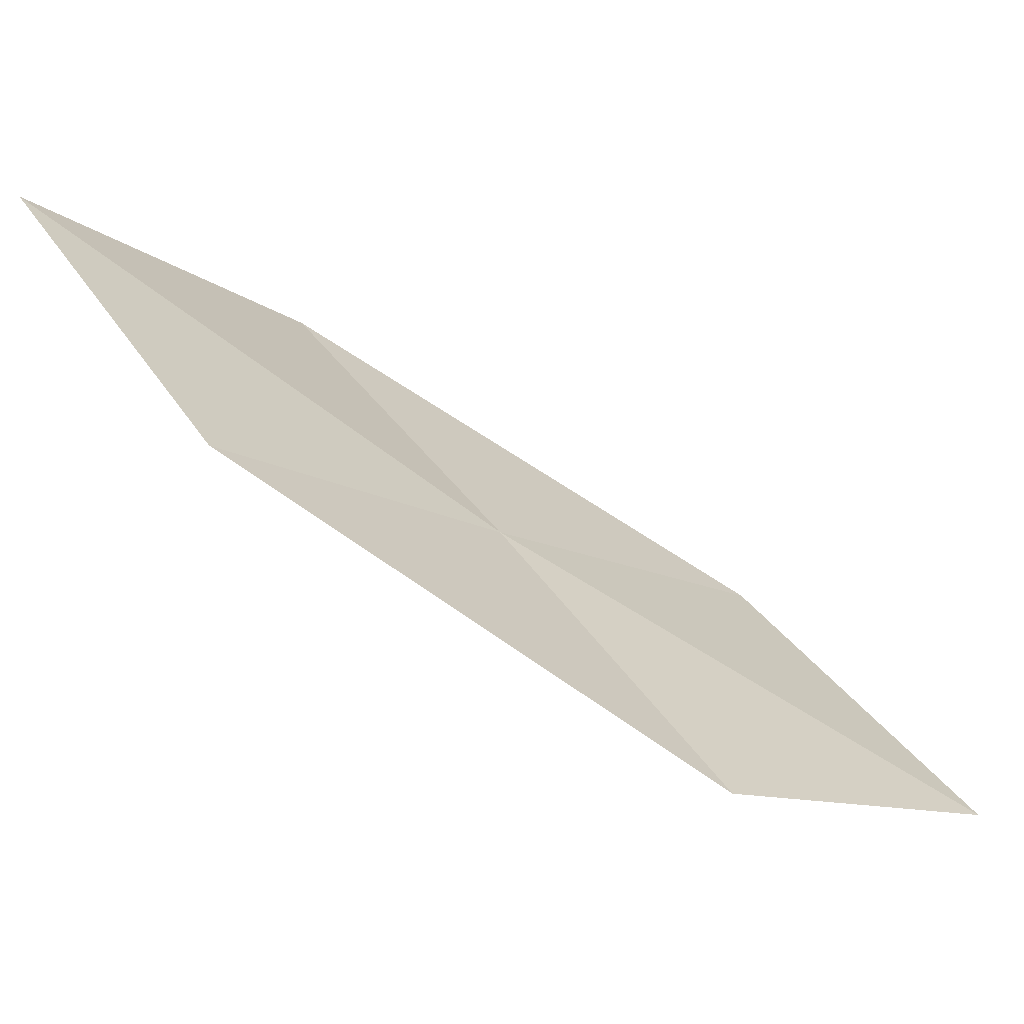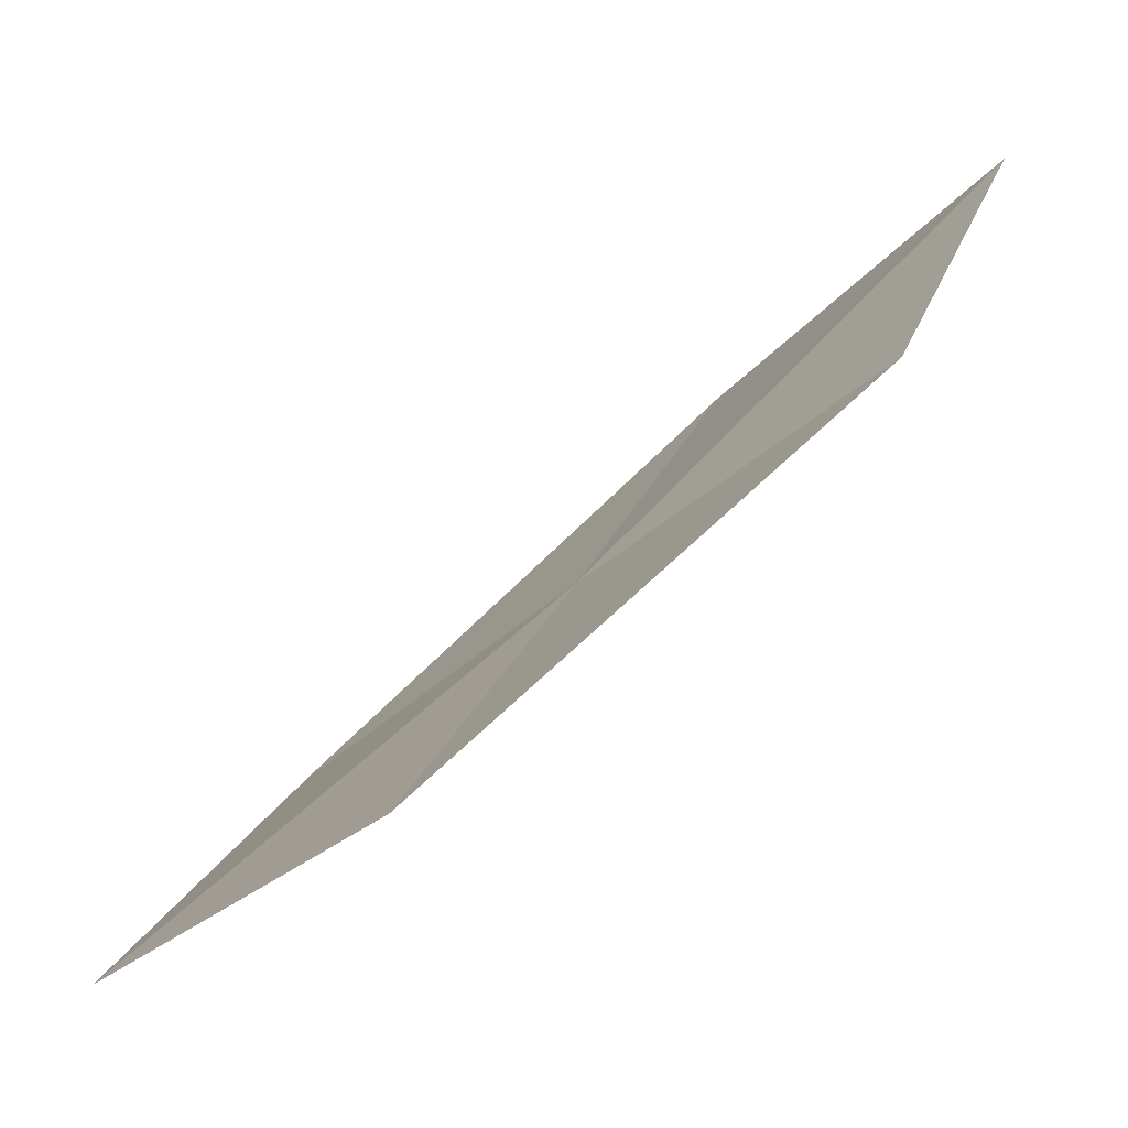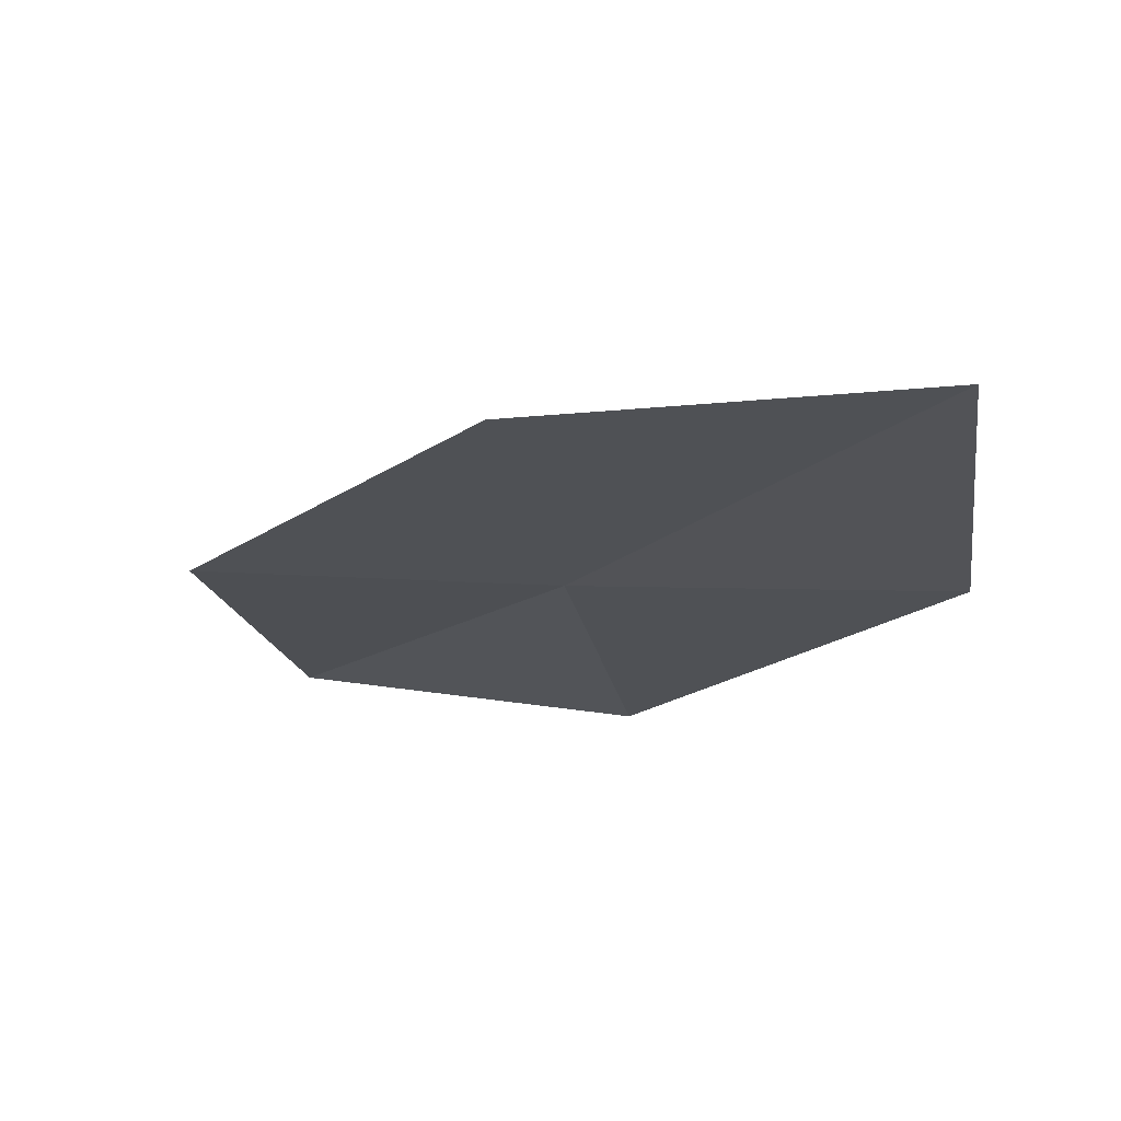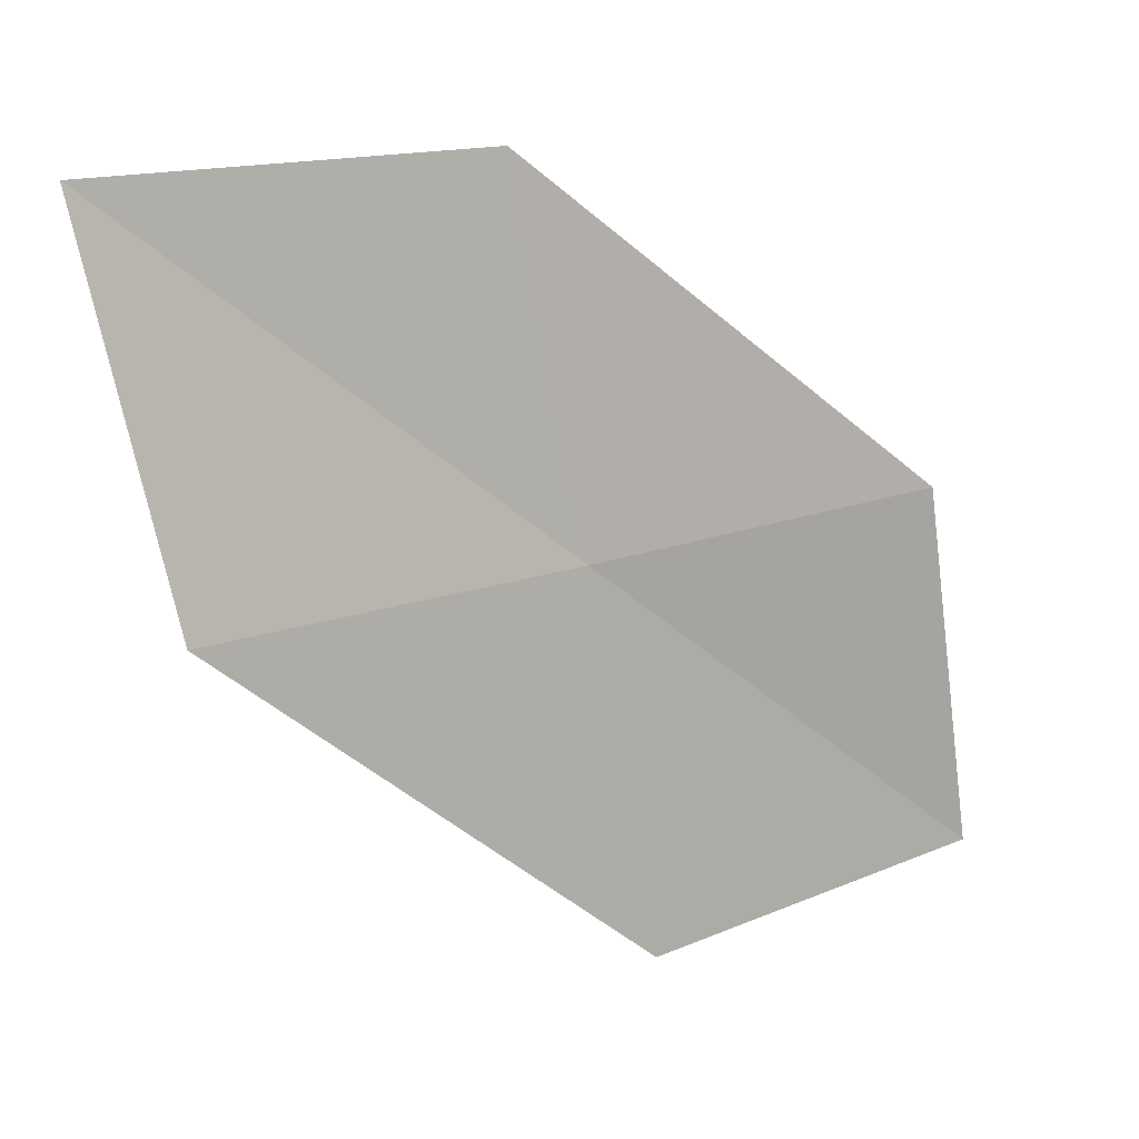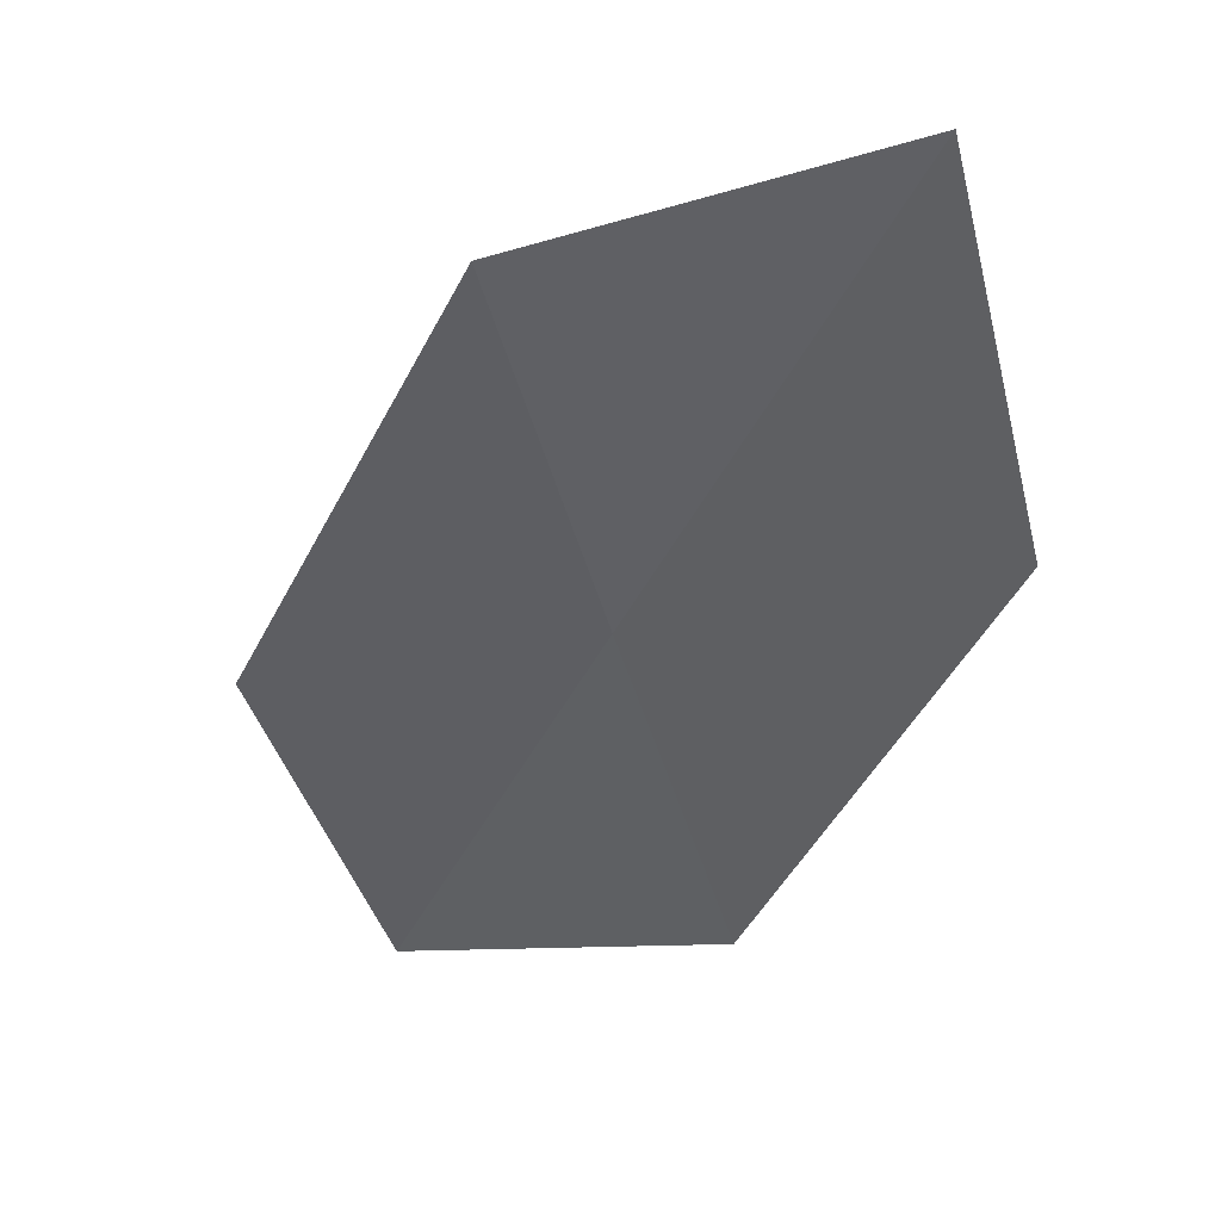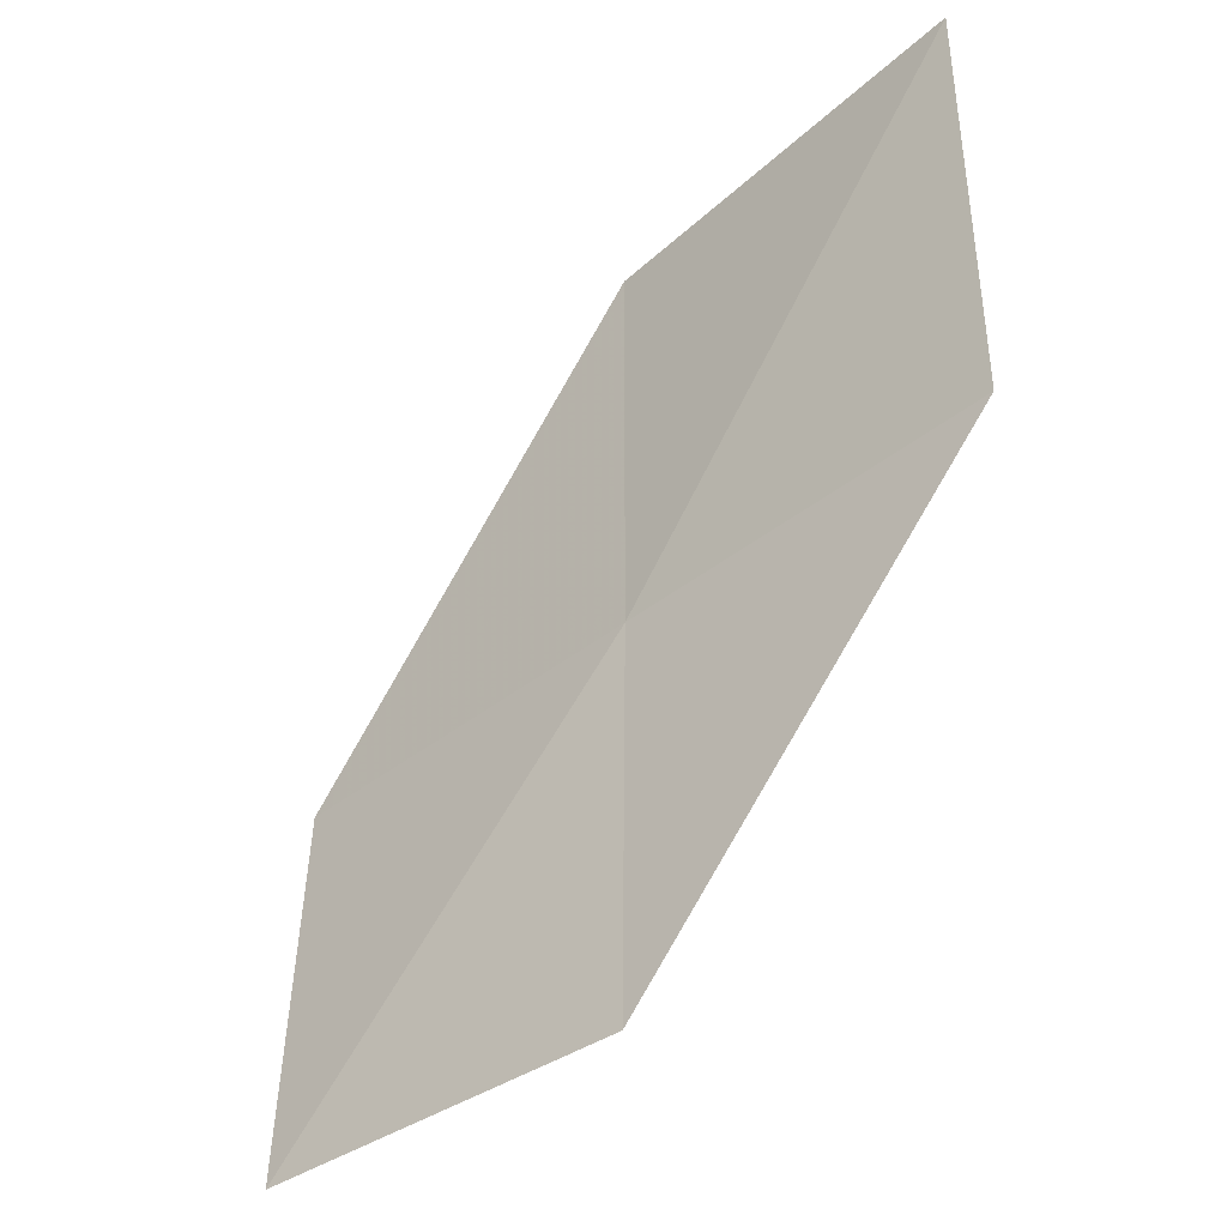
<metadata>
{"format":"obj","ext":"obj","renderer":"f3d","projection":"perspective","resolution":1024,"background":"white","views":[{"elev":-8.8,"azim":-154.1,"up":"+Z"},{"elev":26.5,"azim":4.6,"up":"+Z"},{"elev":22.5,"azim":88.2,"up":"+Z"},{"elev":-0.8,"azim":104.7,"up":"+Y"},{"elev":-4.9,"azim":97.4,"up":"+Z"},{"elev":50.9,"azim":-18.7,"up":"+Z"}]}
</metadata>
<code>
v 17.2 9.934 6.001
v 18.04 9.717 6.793
v 16.82 8.846 5.902
v 17.56 11 6.123
v 18.37 10.82 6.979
v 16.36 10.17 5.186
v 15.95 9.119 5.147
f 1 3 2
f 1 5 4
f 1 2 5
f 1 4 6
f 1 6 7
f 1 7 3

</code>
